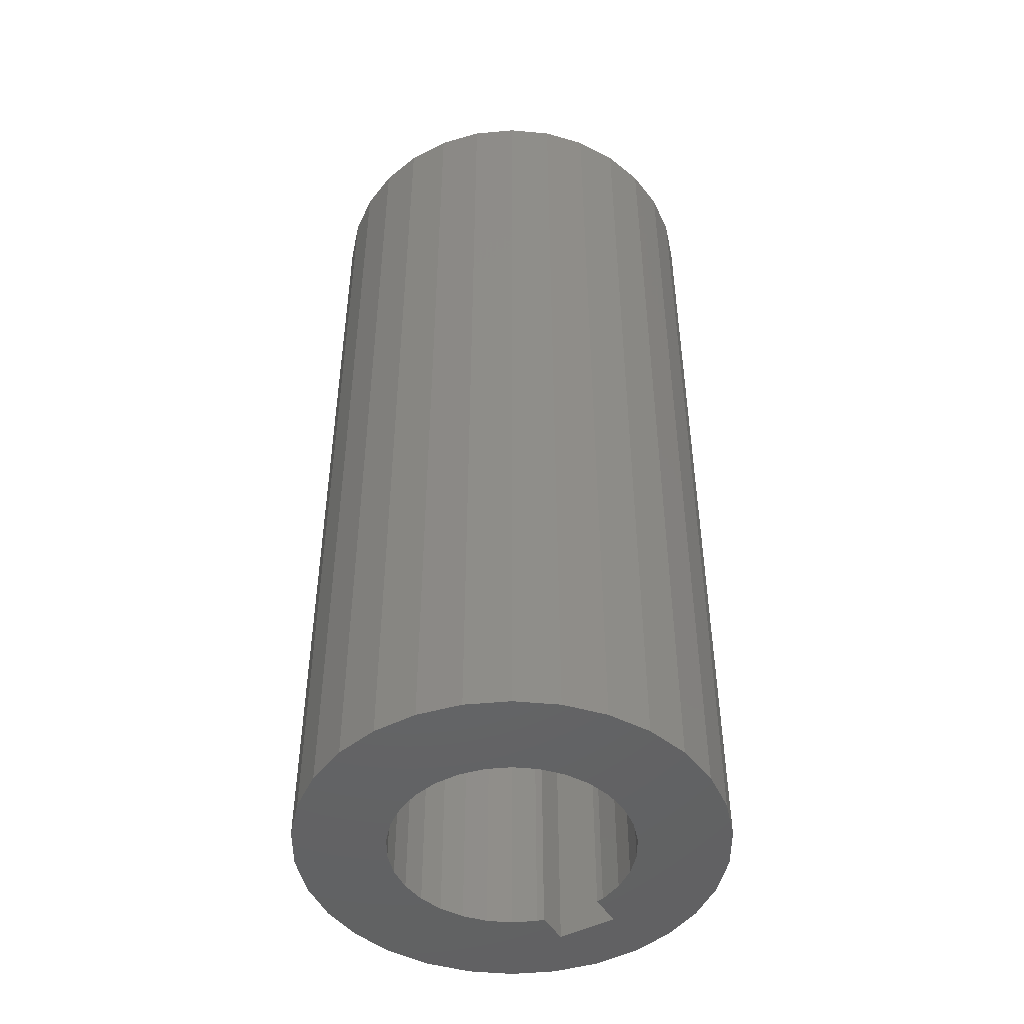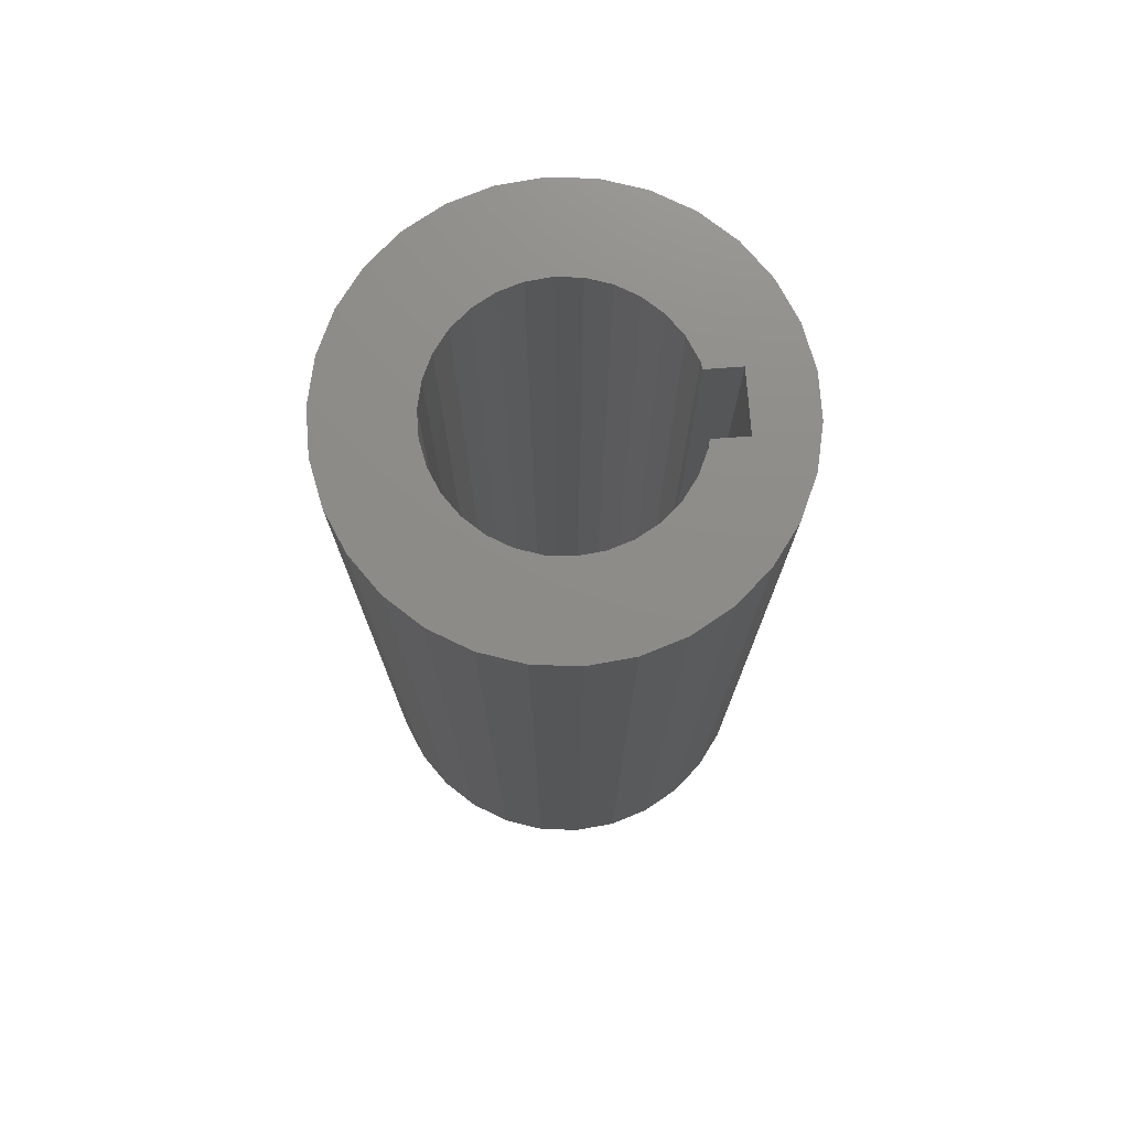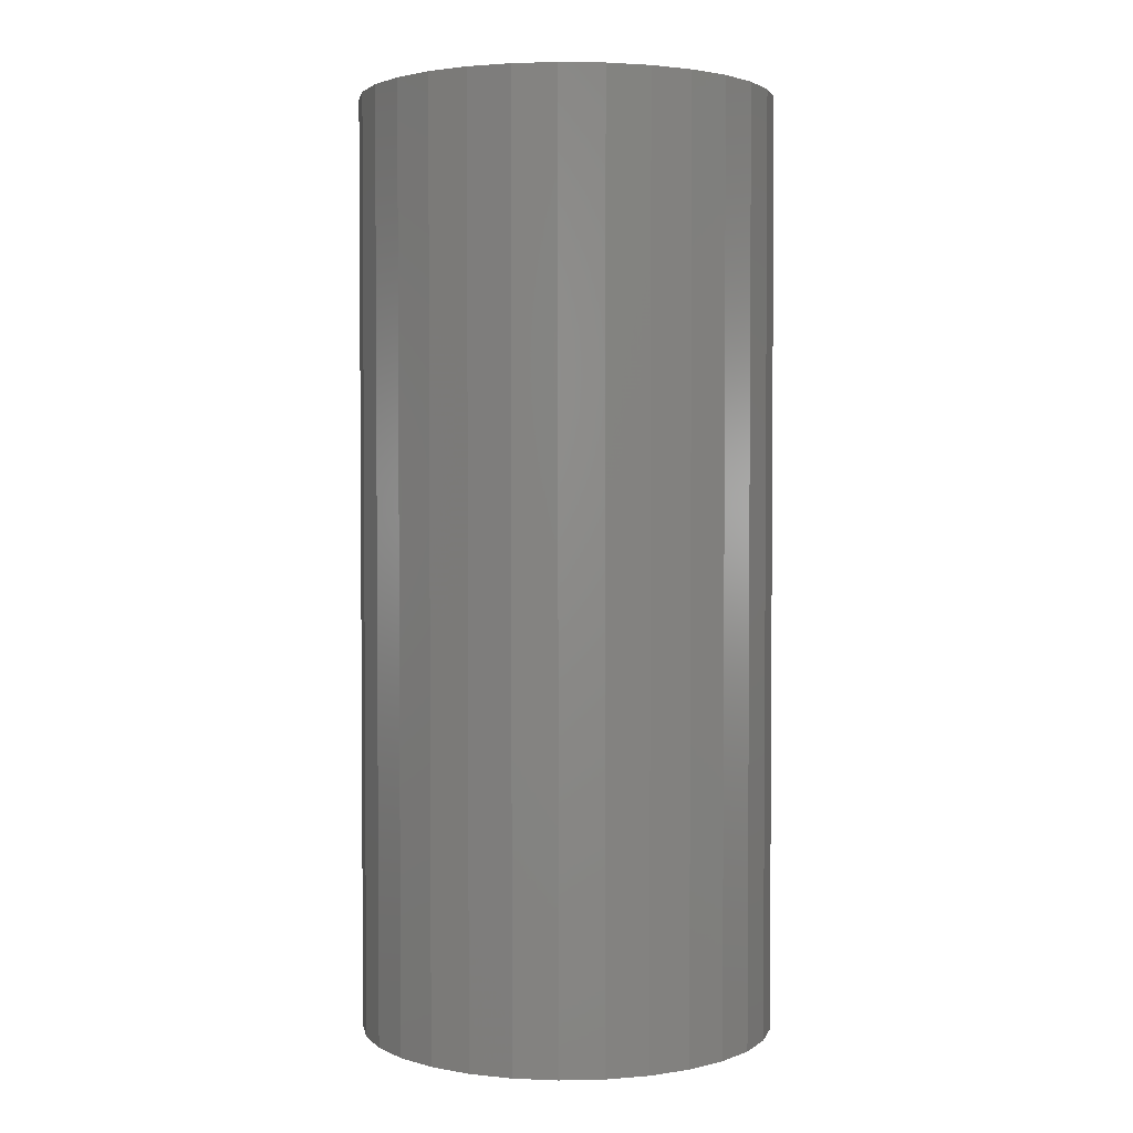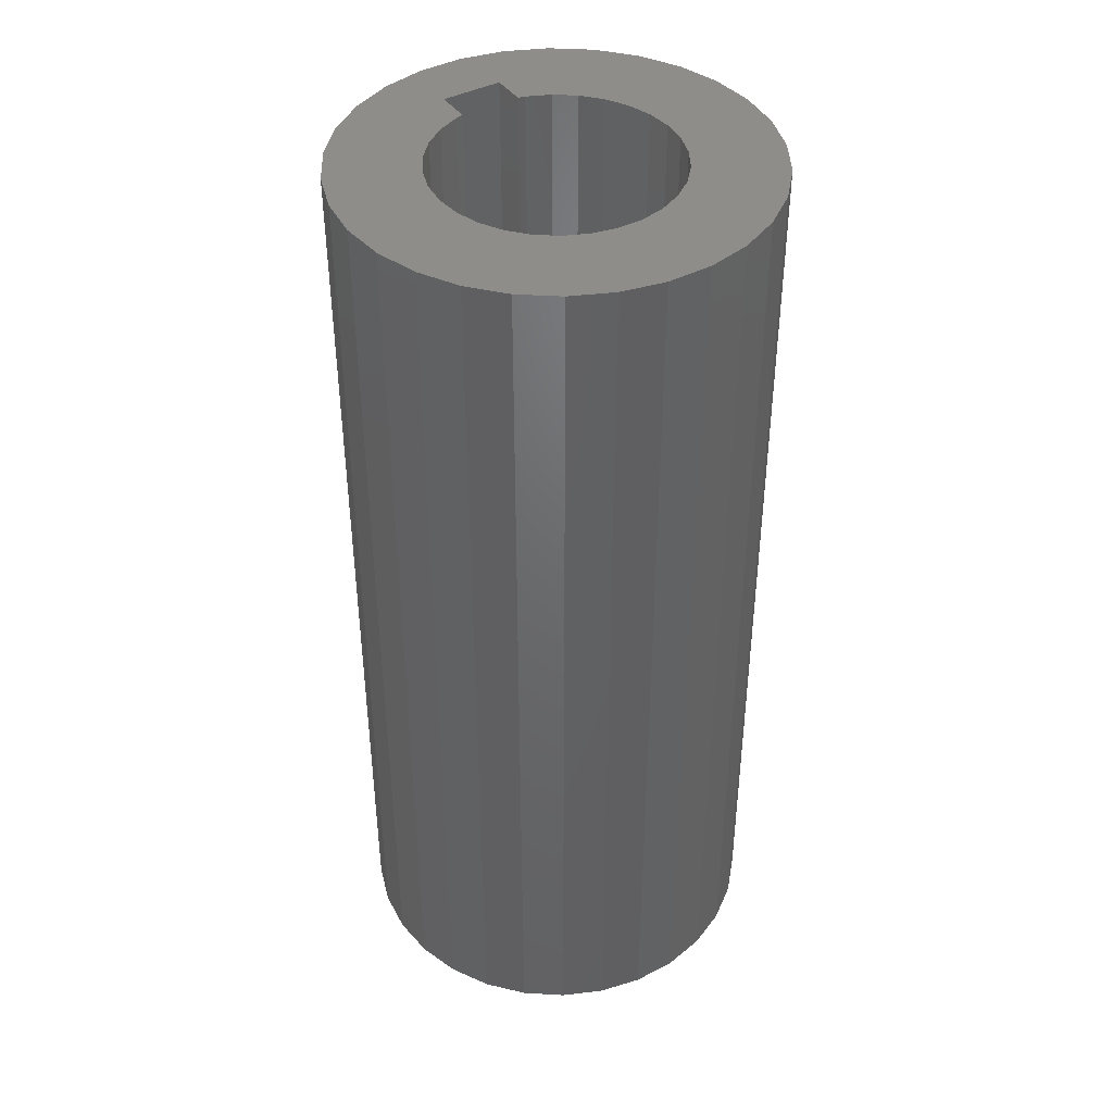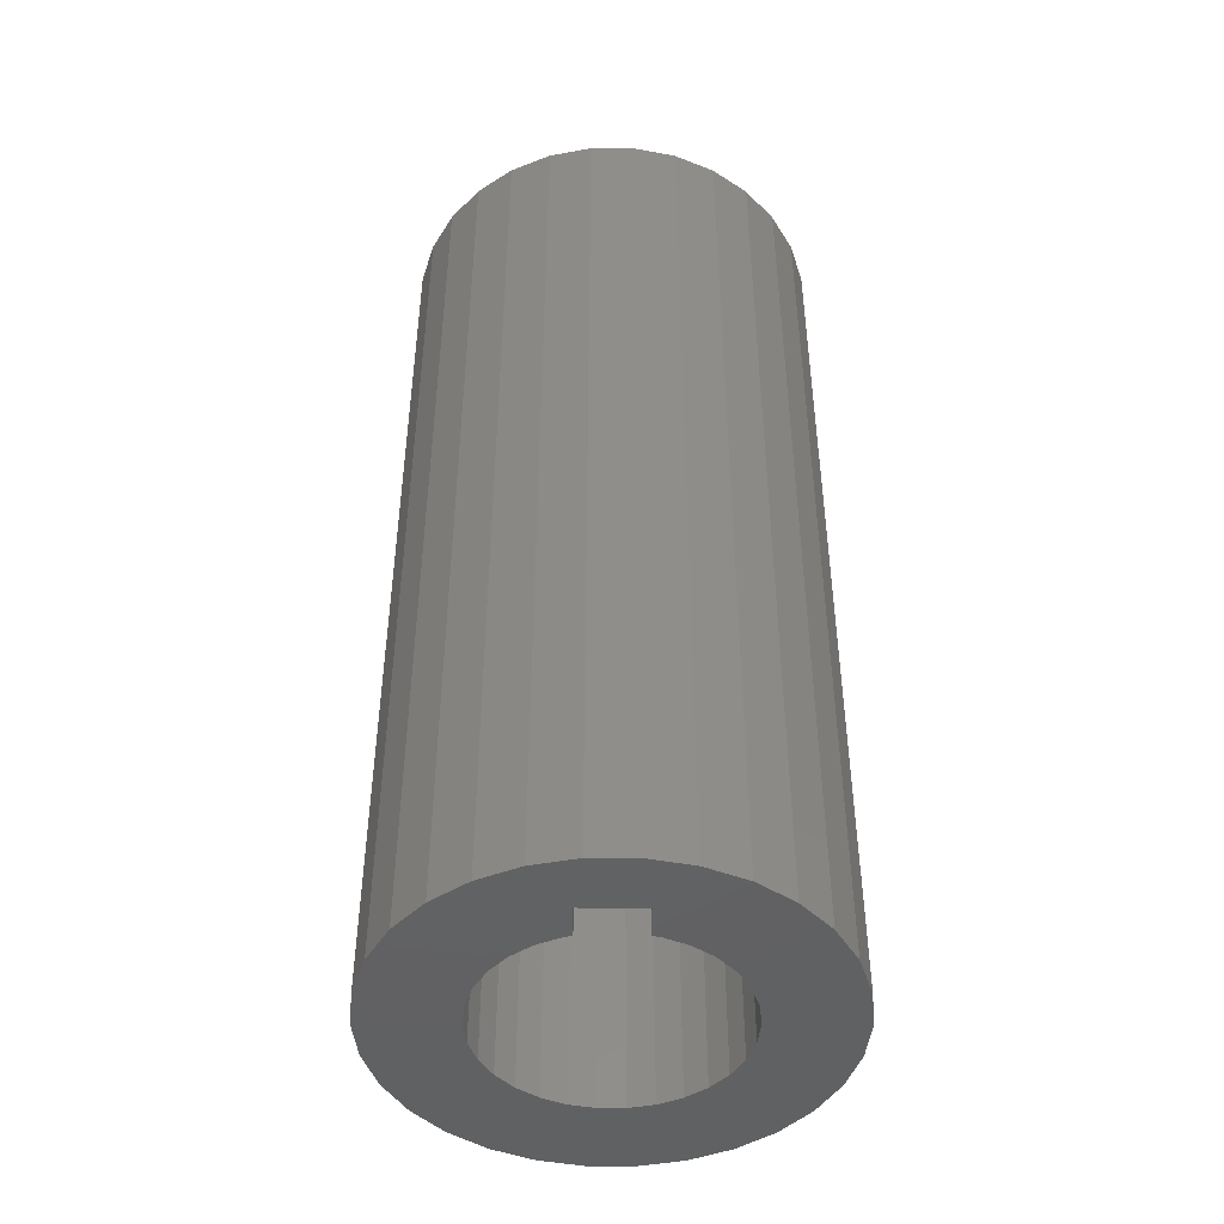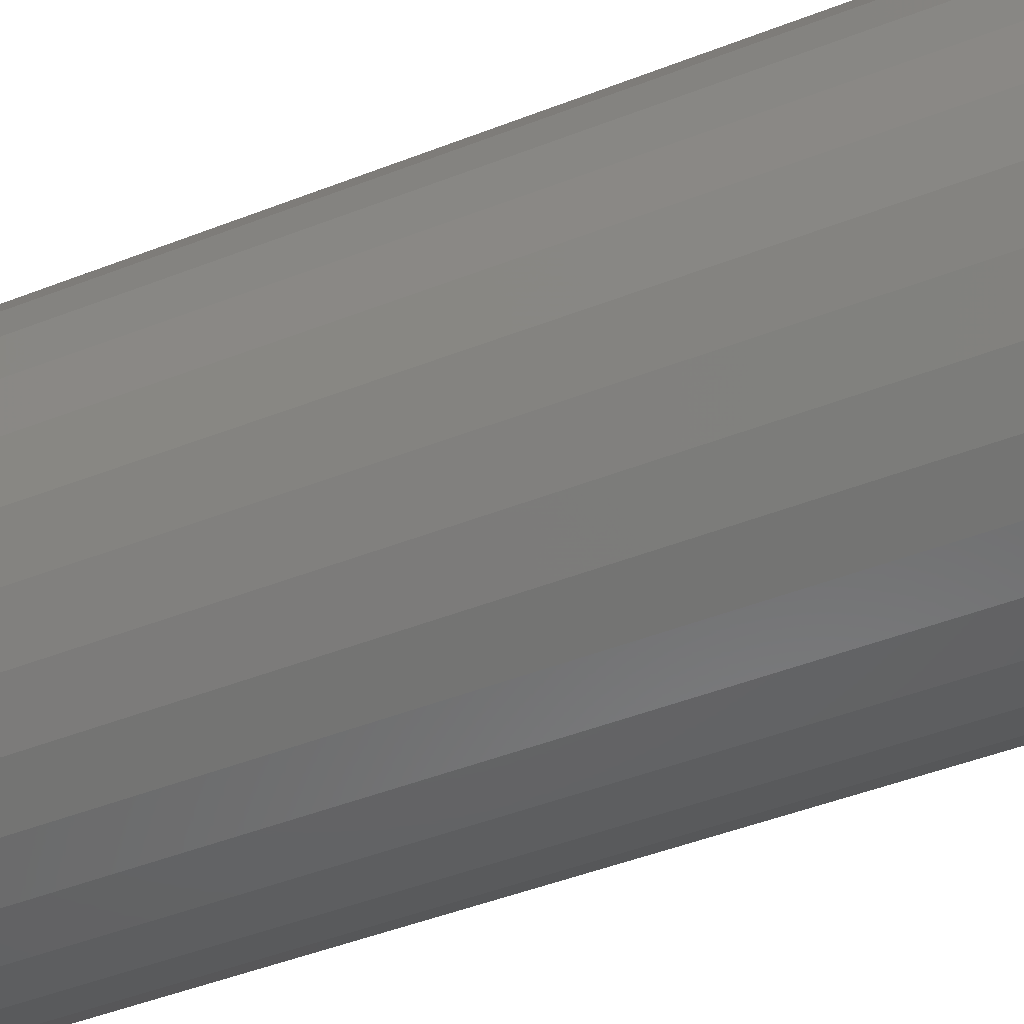
<metadata>
{"format":"stl","ext":"stl","renderer":"f3d","projection":"perspective","resolution":1024,"background":"white","views":[{"elev":-47.3,"azim":-150.0,"up":"+Z"},{"elev":75.0,"azim":-94.2,"up":"+Z"},{"elev":2.6,"azim":-171.9,"up":"+Z"},{"elev":41.8,"azim":148.0,"up":"+Z"},{"elev":-45.6,"azim":-0.1,"up":"+Z"},{"elev":-46.1,"azim":114.2,"up":"+Y"}]}
</metadata>
<code>
# stl→obj: 124 verts, 248 faces
v 41.27 19.05 100
v 40.79 23.67 0
v 40.79 23.67 100
v 41.27 19.05 0
v -3.175 19.05 0
v -2.689 23.67 100
v -2.689 23.67 0
v -3.175 19.05 100
v 21.37 41.15 0
v 16.73 41.15 100
v 21.37 41.15 100
v 16.73 41.15 0
v 16.73 -3.053 0
v 21.37 -3.053 100
v 16.73 -3.053 100
v 21.37 -3.053 0
v 37.03 32.11 100
v 33.92 35.57 0
v 33.92 35.57 100
v 37.03 32.11 0
v 7.938 38.3 0
v 4.179 35.57 100
v 7.938 38.3 100
v 4.179 35.57 0
v 12.18 40.19 0
v 12.18 40.19 100
v 39.35 28.09 100
v 39.35 28.09 0
v 30.16 38.3 0
v 25.92 40.19 100
v 30.16 38.3 100
v 25.92 40.19 0
v -1.254 28.09 0
v 1.07 32.11 100
v 1.07 32.11 0
v -1.254 28.09 100
v 15.88 6.812 100
v 15.13 6.972 100
v 15.88 3.175 100
v 31.75 19.05 100
v 31.47 21.69 100
v 40.79 14.43 100
v 30.65 24.22 100
v 31.47 16.41 100
v 29.32 26.51 100
v 39.35 10.01 100
v 30.65 13.88 100
v 27.55 28.49 100
v 25.4 30.05 100
v 22.97 31.13 100
v 20.38 31.68 100
v 17.72 31.68 100
v 15.13 31.13 100
v 12.7 30.05 100
v 10.55 28.49 100
v 8.775 26.51 100
v 7.448 24.22 100
v 37.03 5.986 100
v 29.32 11.59 100
v 33.92 2.534 100
v 27.55 9.612 100
v 30.16 -0.1974 100
v 25.4 8.051 100
v 22.23 3.175 100
v 22.97 6.972 100
v 22.23 6.812 100
v 25.92 -2.087 100
v 12.7 8.051 100
v 7.938 -0.1974 100
v 12.18 -2.087 100
v 10.55 9.612 100
v 4.179 2.534 100
v 8.775 11.59 100
v 1.07 5.986 100
v 7.448 13.88 100
v -1.254 10.01 100
v 6.628 16.41 100
v -2.689 14.43 100
v 6.35 19.05 100
v 6.628 21.69 100
v 40.79 14.43 0
v 31.75 19.05 0
v 31.47 16.41 0
v 39.35 10.01 0
v 30.65 13.88 0
v 37.03 5.986 0
v 31.47 21.69 0
v 29.32 11.59 0
v 33.92 2.534 0
v 30.65 24.22 0
v 27.55 9.612 0
v 30.16 -0.1974 0
v 22.23 3.175 0
v 25.92 -2.087 0
v 25.4 8.051 0
v 22.97 6.972 0
v 15.88 3.175 0
v 15.13 6.972 0
v 15.88 6.812 0
v 12.18 -2.087 0
v 7.938 -0.1974 0
v 12.7 8.051 0
v 10.55 9.612 0
v 4.179 2.534 0
v 8.775 11.59 0
v 1.07 5.986 0
v 7.448 13.88 0
v -1.254 10.01 0
v 29.32 26.51 0
v 27.55 28.49 0
v 25.4 30.05 0
v 22.97 31.13 0
v 20.38 31.68 0
v 17.72 31.68 0
v 15.13 31.13 0
v 12.7 30.05 0
v 10.55 28.49 0
v 8.775 26.51 0
v 7.448 24.22 0
v 6.628 21.69 0
v 6.35 19.05 0
v 6.628 16.41 0
v -2.689 14.43 0
v 22.23 6.812 0
f 1 2 3
f 2 1 4
f 5 6 7
f 6 5 8
f 9 10 11
f 10 9 12
f 13 14 15
f 14 13 16
f 17 18 19
f 18 17 20
f 21 22 23
f 22 21 24
f 25 23 26
f 23 25 21
f 27 20 17
f 20 27 28
f 3 28 27
f 28 3 2
f 29 30 31
f 30 29 32
f 32 11 30
f 11 32 9
f 18 31 19
f 31 18 29
f 33 34 35
f 34 33 36
f 35 22 24
f 22 35 34
f 7 36 33
f 36 7 6
f 37 38 39
f 40 1 3
f 41 3 27
f 1 40 42
f 43 27 17
f 44 42 40
f 45 17 19
f 42 44 46
f 47 46 44
f 3 41 40
f 27 43 41
f 48 19 31
f 17 45 43
f 19 48 45
f 49 31 30
f 31 49 48
f 30 50 49
f 11 50 30
f 11 51 50
f 11 52 51
f 10 52 11
f 10 53 52
f 26 53 10
f 53 26 54
f 23 54 26
f 54 23 55
f 22 55 23
f 55 22 56
f 34 56 22
f 56 34 57
f 36 57 34
f 46 47 58
f 59 58 47
f 58 59 60
f 61 60 59
f 60 61 62
f 63 62 61
f 64 62 63
f 64 63 65
f 64 65 66
f 62 64 67
f 64 14 67
f 64 15 14
f 39 15 64
f 68 39 38
f 69 39 68
f 39 70 15
f 69 68 71
f 72 71 73
f 39 69 70
f 74 73 75
f 76 75 77
f 78 77 79
f 57 36 80
f 71 72 69
f 6 80 36
f 73 74 72
f 80 6 79
f 75 76 74
f 8 79 6
f 77 78 76
f 79 8 78
f 12 26 10
f 26 12 25
f 42 4 1
f 4 42 81
f 82 4 81
f 83 81 84
f 4 82 2
f 85 84 86
f 87 2 82
f 88 86 89
f 2 87 28
f 90 28 87
f 81 83 82
f 84 85 83
f 91 89 92
f 86 88 85
f 89 91 88
f 93 92 94
f 92 95 91
f 92 93 95
f 95 93 96
f 16 93 94
f 13 93 16
f 13 97 93
f 97 98 99
f 100 97 13
f 101 97 100
f 97 102 98
f 97 101 102
f 102 101 103
f 104 103 101
f 103 104 105
f 106 105 104
f 105 106 107
f 108 107 106
f 28 90 20
f 109 20 90
f 20 109 18
f 110 18 109
f 18 110 29
f 111 29 110
f 29 111 32
f 112 32 111
f 112 9 32
f 113 9 112
f 114 9 113
f 114 12 9
f 115 12 114
f 25 115 116
f 115 25 12
f 21 116 117
f 24 117 118
f 116 21 25
f 35 118 119
f 33 119 120
f 7 120 121
f 107 108 122
f 117 24 21
f 123 122 108
f 118 35 24
f 122 123 121
f 119 33 35
f 5 121 123
f 120 7 33
f 121 5 7
f 96 93 124
f 16 67 14
f 67 16 94
f 58 84 46
f 84 58 86
f 106 76 108
f 76 106 74
f 104 74 106
f 74 104 72
f 92 60 62
f 60 92 89
f 94 62 67
f 62 94 92
f 46 81 42
f 81 46 84
f 100 15 70
f 15 100 13
f 108 78 123
f 78 108 76
f 123 8 5
f 8 123 78
f 60 86 58
f 86 60 89
f 101 70 69
f 70 101 100
f 104 69 72
f 69 104 101
f 39 99 37
f 99 39 97
f 93 66 124
f 66 93 64
f 93 39 64
f 39 93 97
f 82 41 87
f 41 82 40
f 79 120 80
f 120 79 121
f 114 51 52
f 51 114 113
f 109 48 110
f 48 109 45
f 87 43 90
f 43 87 41
f 117 54 55
f 54 117 116
f 115 52 53
f 52 115 114
f 90 45 109
f 45 90 43
f 112 49 50
f 49 112 111
f 113 50 51
f 50 113 112
f 111 48 49
f 48 111 110
f 57 118 56
f 118 57 119
f 56 117 55
f 117 56 118
f 80 119 57
f 119 80 120
f 116 53 54
f 53 116 115
f 83 40 82
f 40 83 44
f 96 66 65
f 66 96 124
f 88 47 85
f 47 88 59
f 102 71 68
f 71 102 103
f 73 107 75
f 107 73 105
f 71 105 73
f 105 71 103
f 77 121 79
f 121 77 122
f 91 63 61
f 63 91 95
f 95 65 63
f 65 95 96
f 85 44 83
f 44 85 47
f 99 38 37
f 38 99 98
f 75 122 77
f 122 75 107
f 91 59 88
f 59 91 61
f 98 68 38
f 68 98 102

</code>
